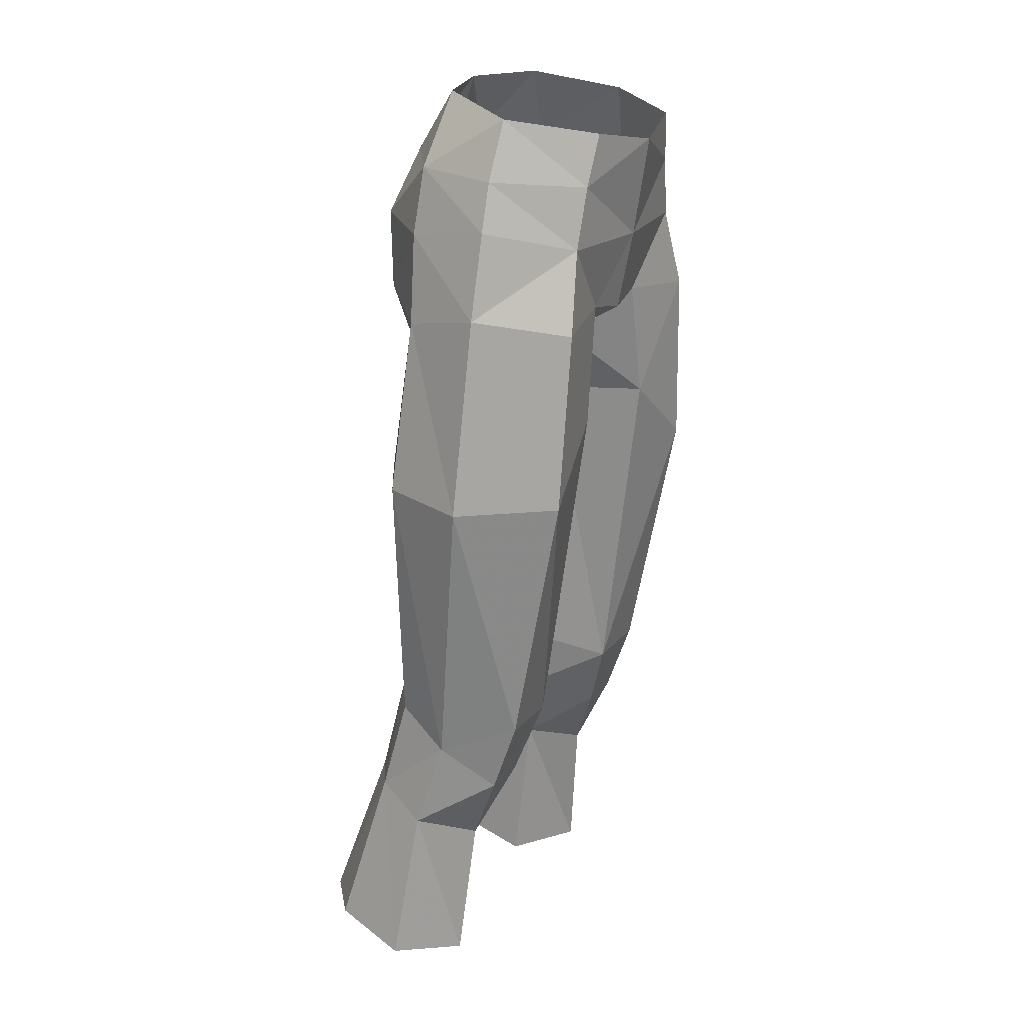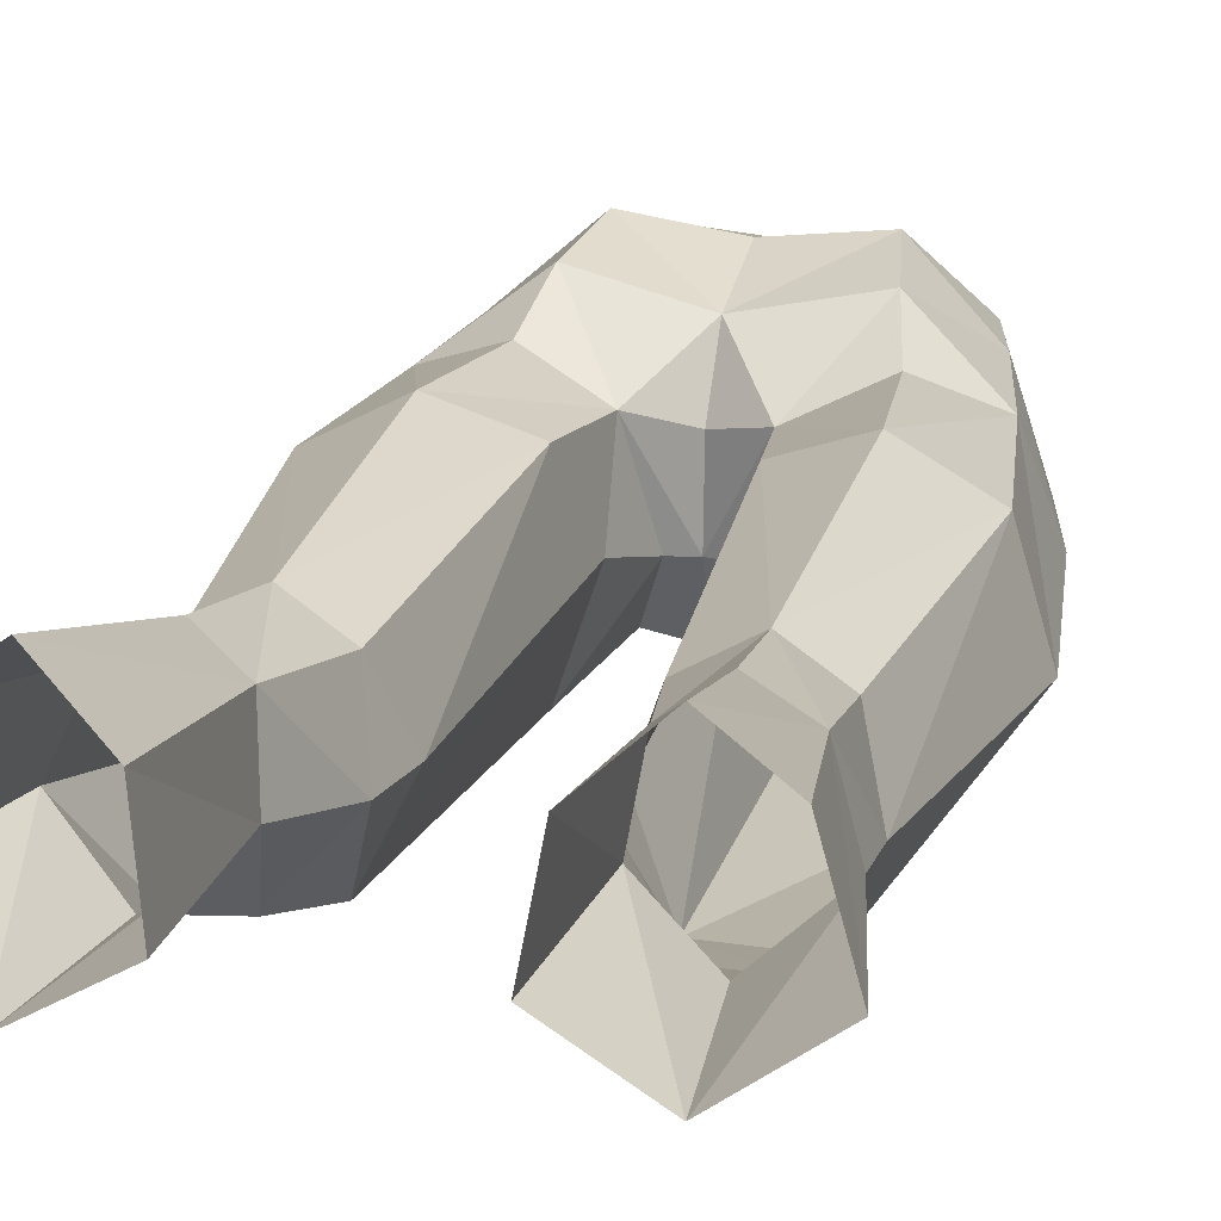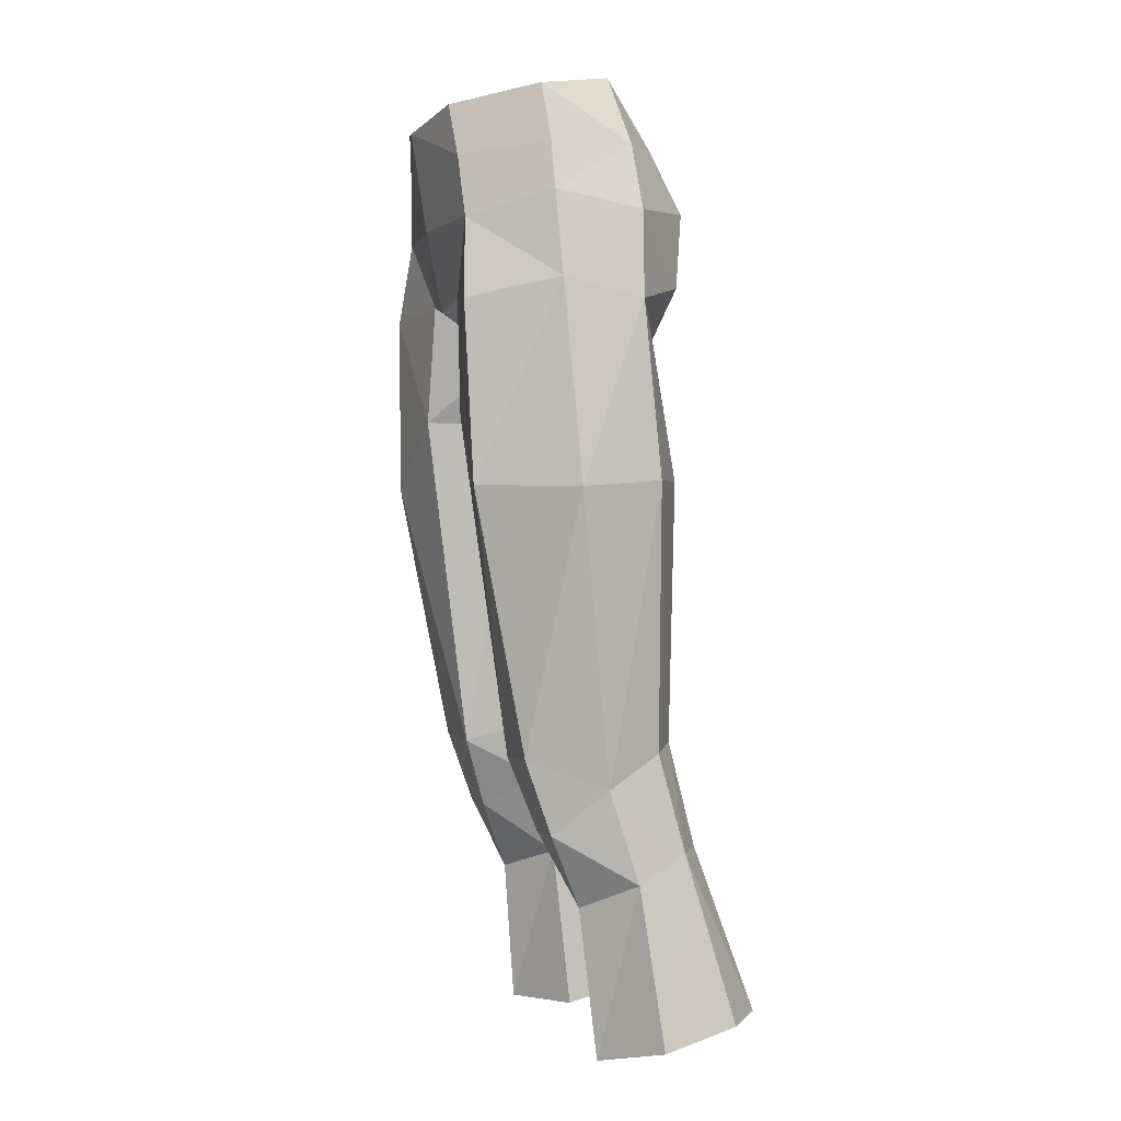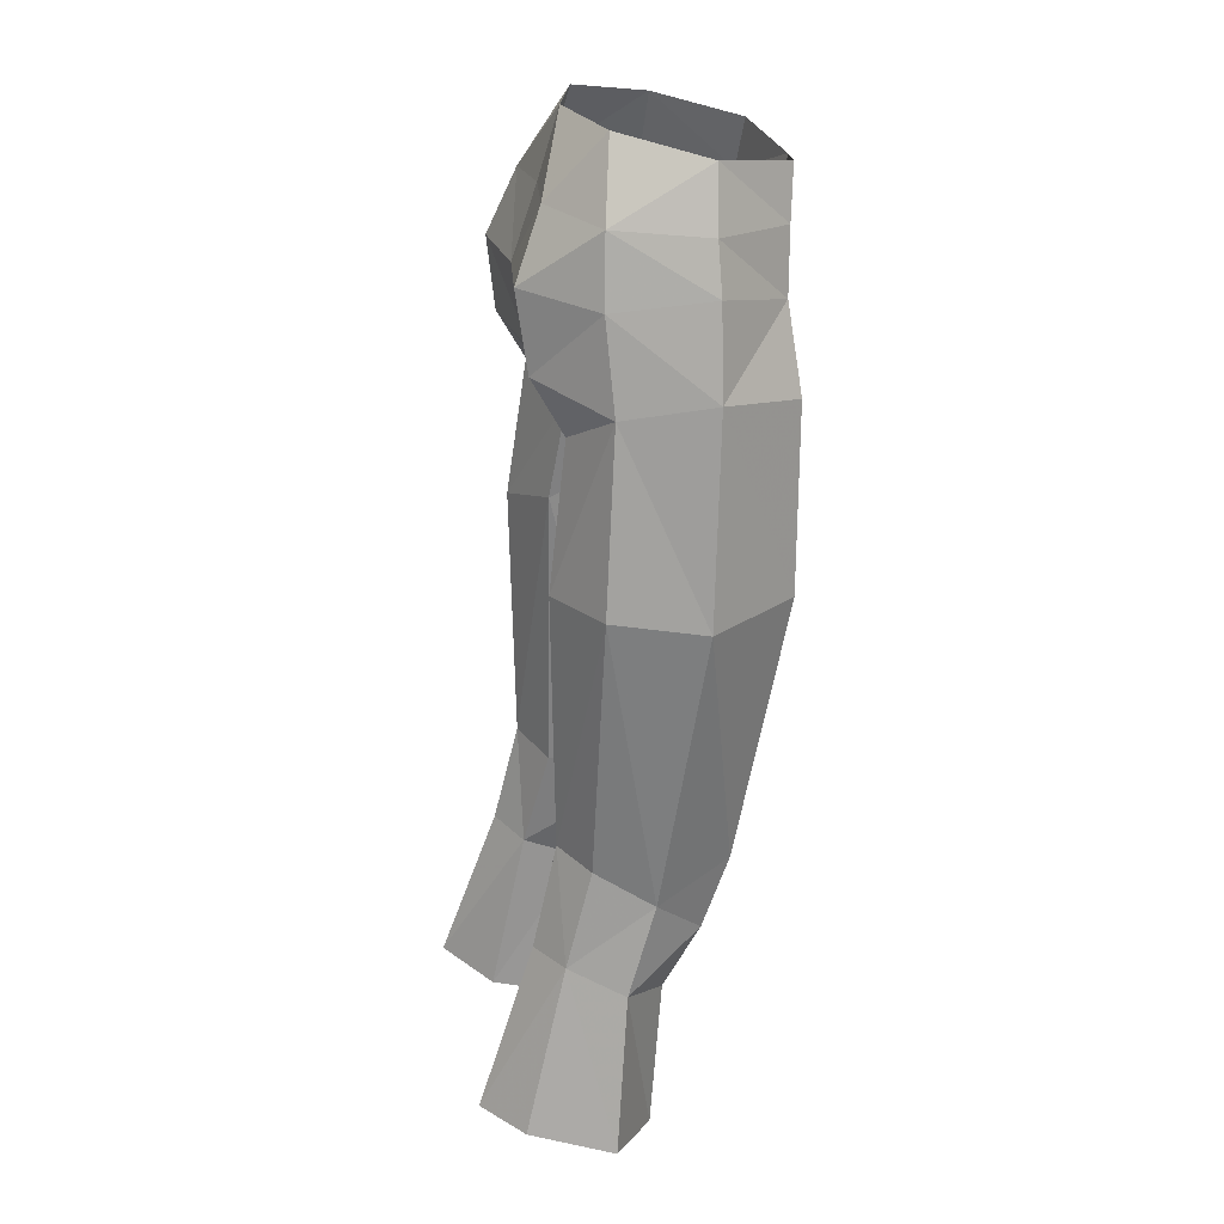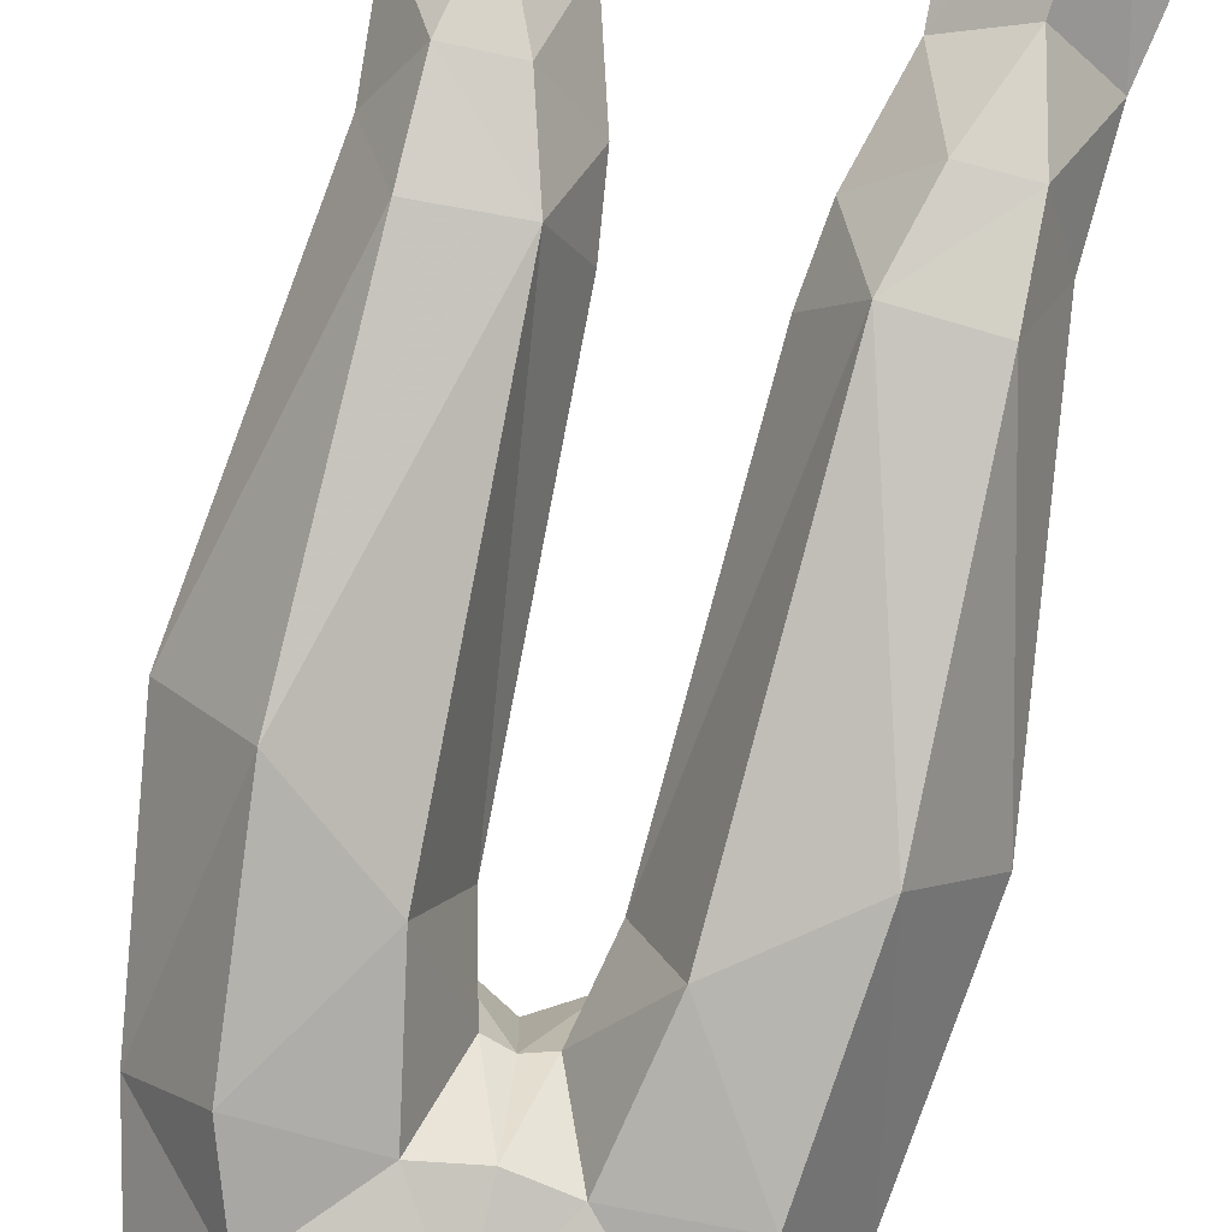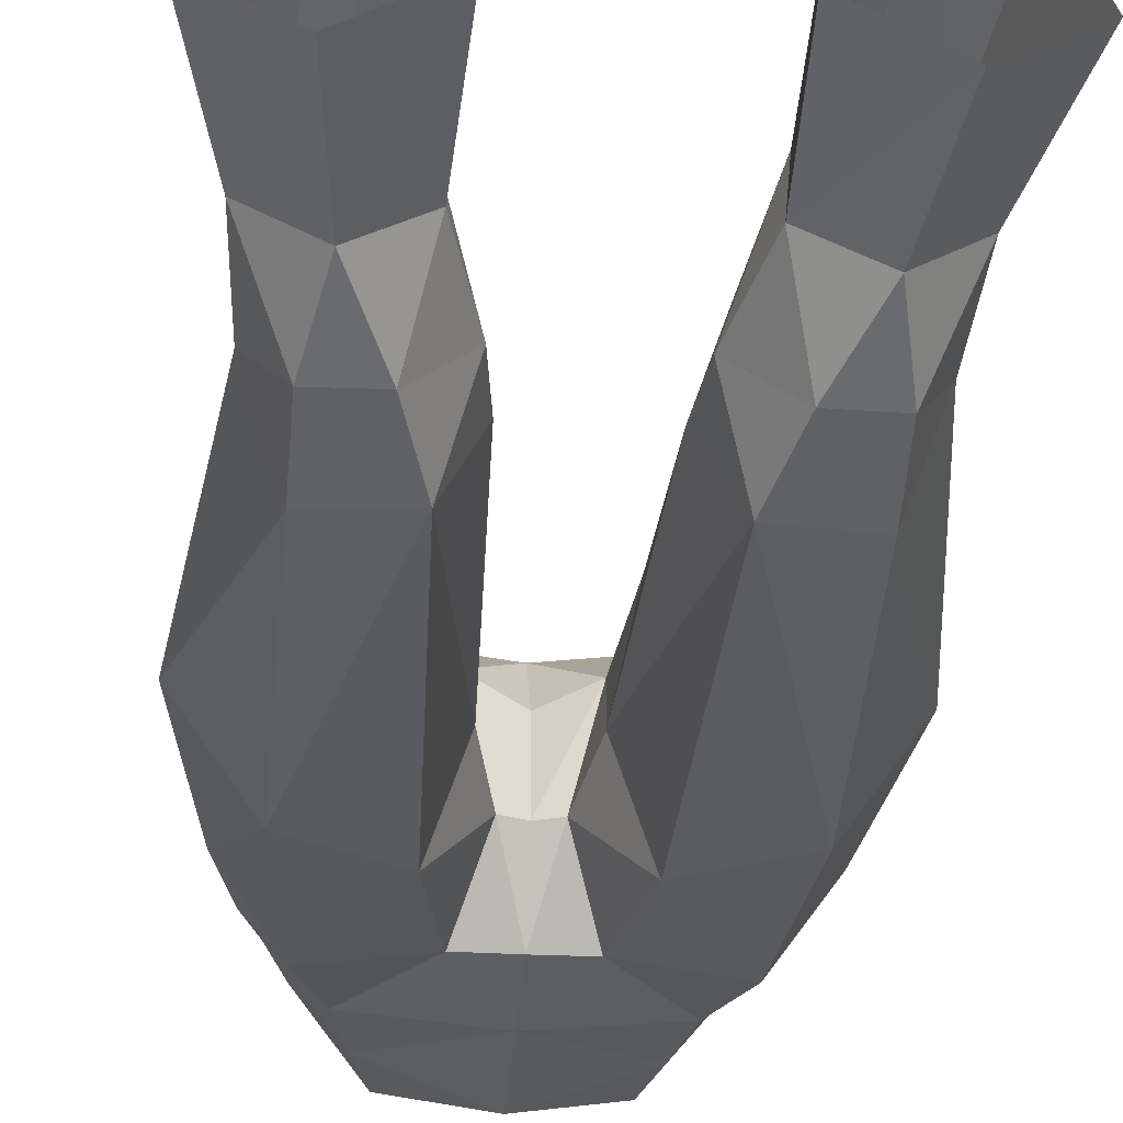
<metadata>
{"format":"obj","ext":"obj","renderer":"f3d","projection":"perspective","resolution":1024,"background":"white","views":[{"elev":19.9,"azim":-62.8,"up":"+Z"},{"elev":22.7,"azim":-166.3,"up":"+Y"},{"elev":0.9,"azim":72.9,"up":"+Z"},{"elev":24.9,"azim":-101.0,"up":"+Z"},{"elev":-78.9,"azim":166.9,"up":"+Y"},{"elev":-29.0,"azim":175.2,"up":"+Y"}]}
</metadata>
<code>
g summoner_trousers_female_95010
v -6.044 2.669 28.33
v -4.546 3.552 28.36
v -5.081 5.639 22.36
v -6.915 4.25 22.3
v -3.254 2.647 27.96
v -3.212 3.964 21.79
v -2.992 0.5286 27.2
v -2.776 1.137 21.22
v -7.905 1.249 21.78
v -6.834 0.6852 27.44
v -7.133 -2.11 48.49
v -5.087 -5.148 47.84
v -4.117 -4.858 50.79
v -6.425 -2.193 51.58
v -7.962 -1.74 41.28
v -6.111 0.9776 47.87
v -6.956 1.443 41.52
v -5.694 -4.967 41.34
v -4.497 2.824 41.52
v -3.971 2.147 46.66
v -0.005129 -2.119 46.53
v -0.7762 -2.096 46.31
v -1.583 1.054 45.84
v -0.005129 0.5837 46.64
v -0.005129 -4.675 47.84
v -1.708 -4.522 48.17
v -0.7762 -2.096 46.31
v -0.005129 -2.119 46.53
v -0.005128 -5.265 50.75
v -2.509 -4.622 43.87
v -1.386 -1.225 43.84
v -3.554 3.219 48.58
v -5.447 1.18 51.06
v -3.091 3.562 51.33
v -0.00513 3.186 51.24
v -0.005129 2.531 48.12
v -2.414 2.579 53.74
v -0.00513 2.308 53.8
v -4.877 1.047 53.48
v -5.009 -2.337 55.44
v -5.857 -2.177 53.32
v -3.609 -4.996 53.01
v -3.054 -5.191 54.87
v -3.371 0.6361 56.1
v -4.329 2.654 32.15
v -2.634 1.769 31.69
v -2.049 1.727 42.23
v -2.927 -2.999 31.65
v -5.556 -3.089 31.78
v -5.516 -2.129 29.1
v -3.709 -2.12 29.05
v -5.897 1.716 31.91
v -6.599 -0.3408 30.76
v -1.793 -0.5736 32.47
v -1.386 -1.225 43.84
v -1.793 -0.5736 32.47
v 5.071 5.639 22.36
v 4.536 3.552 28.36
v 6.034 2.669 28.33
v 6.905 4.25 22.3
v 3.202 3.964 21.79
v 3.244 2.647 27.96
v 2.766 1.137 21.22
v 2.982 0.5286 27.2
v 6.824 0.6852 27.44
v 7.895 1.249 21.78
v 4.106 -4.858 50.79
v 5.077 -5.148 47.84
v 6.932 -2.124 48.48
v 6.223 -2.198 51.58
v 6.406 0.9919 47.88
v 7.952 -1.74 41.28
v 6.946 1.443 41.52
v 5.684 -4.967 41.34
v 4.486 2.824 41.52
v 3.961 2.148 46.66
v 1.614 1.134 45.86
v 0.7659 -2.096 46.31
v 0.7659 -2.096 46.31
v 1.698 -4.522 48.17
v 1.376 -1.225 43.84
v 2.498 -4.622 43.87
v 5.705 1.186 51.07
v 3.544 3.221 48.58
v 3.081 3.562 51.34
v 2.403 2.579 53.75
v 4.867 1.045 53.48
v 3.599 -4.997 53.01
v 5.655 -2.179 53.32
v 4.998 -2.337 55.44
v 3.044 -5.191 54.87
v 3.361 0.6361 56.1
v 4.318 2.654 32.15
v 2.624 1.769 31.69
v 2.038 1.727 42.23
v 5.506 -2.129 29.1
v 5.545 -3.089 31.78
v 2.917 -2.999 31.65
v 3.699 -2.12 29.05
v 5.886 1.716 31.91
v 6.588 -0.3408 30.76
v 1.783 -0.5736 32.47
v 1.376 -1.225 43.84
v 1.783 -0.5736 32.47
v -5.404 -0.4132 21.08
v -2.992 0.5286 27.2
v -2.776 1.137 21.22
v -4.905 -0.9235 26.42
v -0.005129 1.56 56.21
v -2.077 -0.3402 30.26
v -2.077 -0.3402 30.26
v -0.005128 -5.836 54.33
v 5.394 -0.4132 21.08
v 2.766 1.137 21.22
v 2.982 0.5286 27.2
v 4.894 -0.9235 26.42
v 2.067 -0.3402 30.26
v 2.067 -0.3402 30.26
f 1 2 3
f 3 4 1
f 5 6 3
f 3 2 5
f 7 8 6
f 6 5 7
f 9 10 1
f 1 4 9
f 11 12 13
f 13 14 11
f 15 11 16
f 16 17 15
f 11 15 18
f 18 12 11
f 19 17 16
f 16 20 19
f 21 22 23
f 23 24 21
f 25 26 27
f 27 28 25
f 29 13 26
f 26 25 29
f 30 31 27
f 27 26 30
f 32 16 33
f 33 34 32
f 34 35 36
f 36 32 34
f 37 38 35
f 35 34 37
f 34 33 39
f 39 37 34
f 40 41 42
f 42 43 40
f 40 44 39
f 39 41 40
f 5 2 45
f 45 46 5
f 47 46 45
f 45 19 47
f 48 49 50
f 50 51 48
f 1 52 45
f 45 2 1
f 15 53 49
f 49 18 15
f 18 49 48
f 48 30 18
f 17 19 45
f 45 52 17
f 54 46 47
f 47 55 54
f 53 15 17
f 17 52 53
f 23 47 19
f 19 20 23
f 41 14 13
f 13 42 41
f 31 30 48
f 48 56 31
f 57 58 59
f 59 60 57
f 57 61 62
f 62 58 57
f 61 63 64
f 64 62 61
f 59 65 66
f 66 60 59
f 67 68 69
f 69 70 67
f 71 69 72
f 72 73 71
f 74 72 69
f 69 68 74
f 71 73 75
f 75 76 71
f 77 78 21
f 21 24 77
f 79 80 25
f 25 28 79
f 80 67 29
f 29 25 80
f 79 81 82
f 82 80 79
f 83 71 84
f 84 85 83
f 36 35 85
f 85 84 36
f 35 38 86
f 86 85 35
f 87 83 85
f 85 86 87
f 88 89 90
f 90 91 88
f 87 92 90
f 90 89 87
f 93 58 62
f 62 94 93
f 93 94 95
f 95 75 93
f 96 97 98
f 98 99 96
f 93 100 59
f 59 58 93
f 97 101 72
f 72 74 97
f 98 97 74
f 74 82 98
f 93 75 73
f 73 100 93
f 95 94 102
f 102 103 95
f 73 72 101
f 101 100 73
f 75 95 77
f 77 76 75
f 67 70 89
f 89 88 67
f 98 82 81
f 81 104 98
f 9 105 10
f 106 105 107
f 108 105 106
f 55 47 23
f 30 12 18
f 32 23 20
f 36 23 32
f 12 26 13
f 16 32 20
f 16 11 33
f 14 33 11
f 14 39 33
f 109 38 37
f 29 42 13
f 44 37 39
f 36 24 23
f 51 106 110
f 53 52 1
f 5 46 111
f 51 110 48
f 50 108 51
f 50 10 108
f 49 53 50
f 111 7 5
f 48 110 56
f 51 108 106
f 50 53 10
f 53 1 10
f 109 37 44
f 10 105 108
f 29 112 42
f 112 43 42
f 39 14 41
f 12 30 26
f 22 55 23
f 111 46 54
f 65 113 66
f 114 113 115
f 115 113 116
f 77 95 103
f 74 68 82
f 76 77 84
f 84 77 36
f 67 80 68
f 76 84 71
f 83 69 71
f 69 83 70
f 83 87 70
f 86 38 109
f 67 88 29
f 87 86 92
f 77 24 36
f 117 115 99
f 59 100 101
f 118 94 62
f 98 117 99
f 99 116 96
f 116 65 96
f 96 101 97
f 62 64 118
f 104 117 98
f 115 116 99
f 65 101 96
f 65 59 101
f 92 86 109
f 116 113 65
f 88 112 29
f 88 91 112
f 89 70 87
f 80 82 68
f 77 103 78
f 102 94 118

</code>
